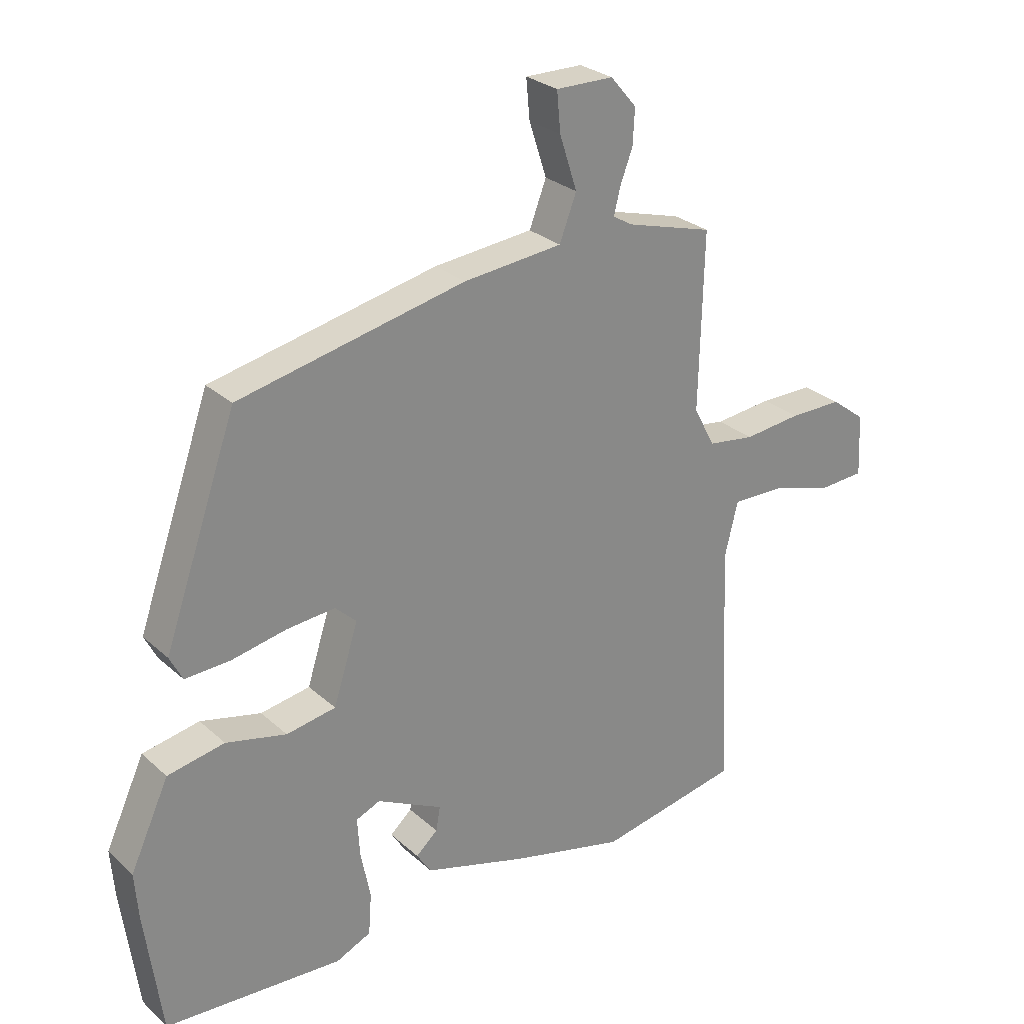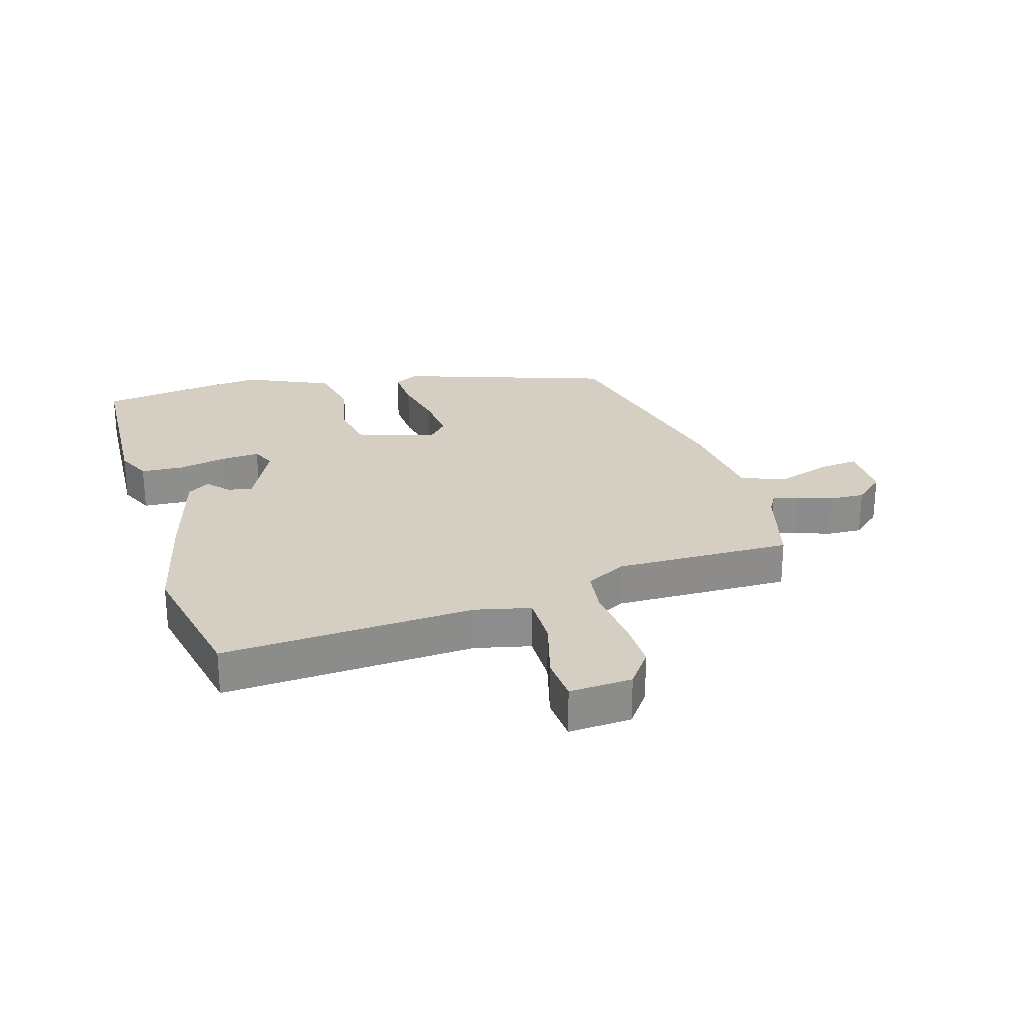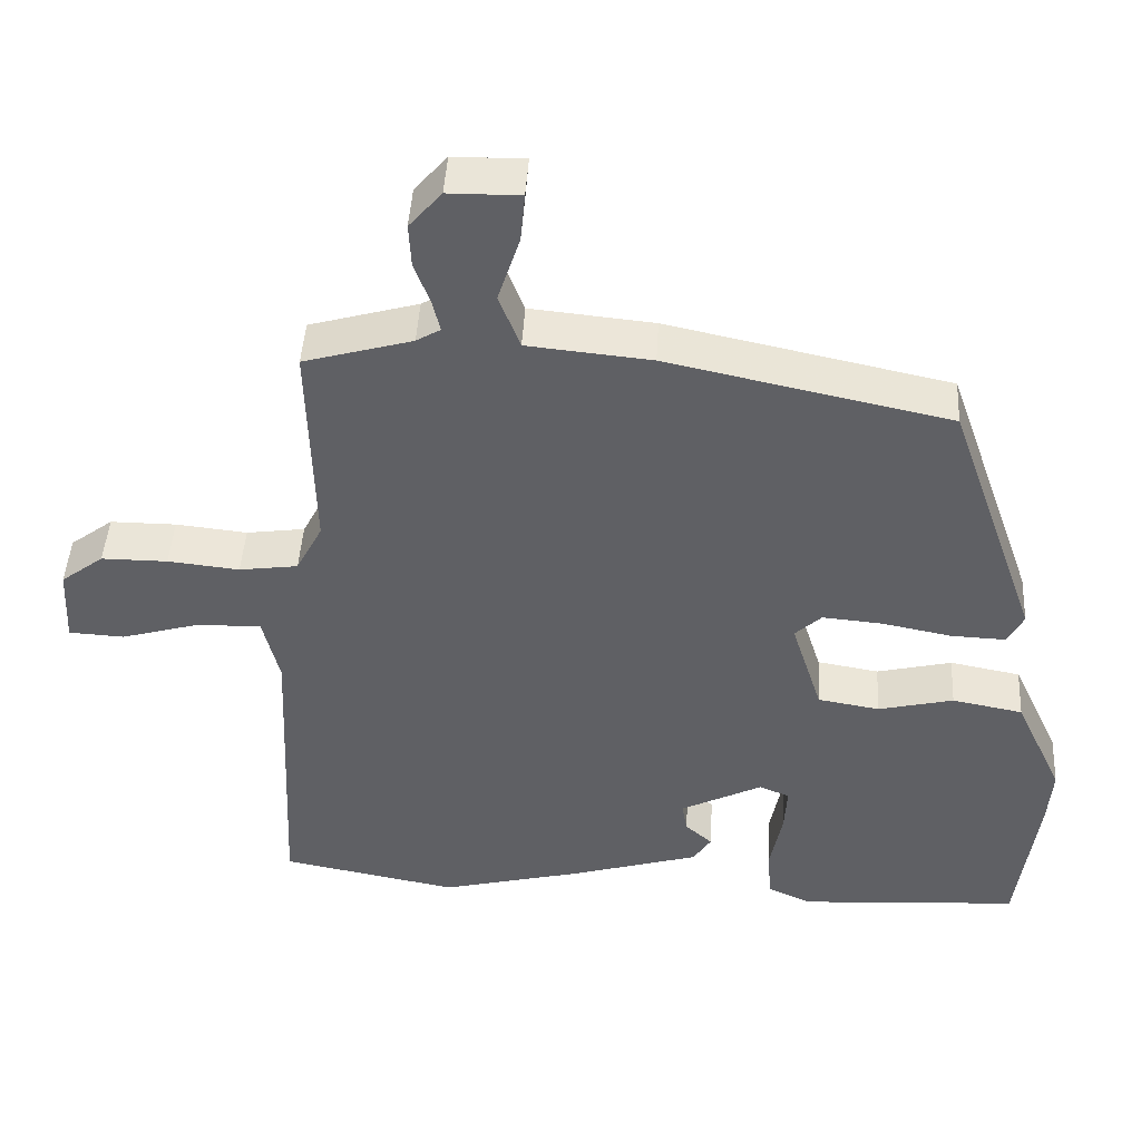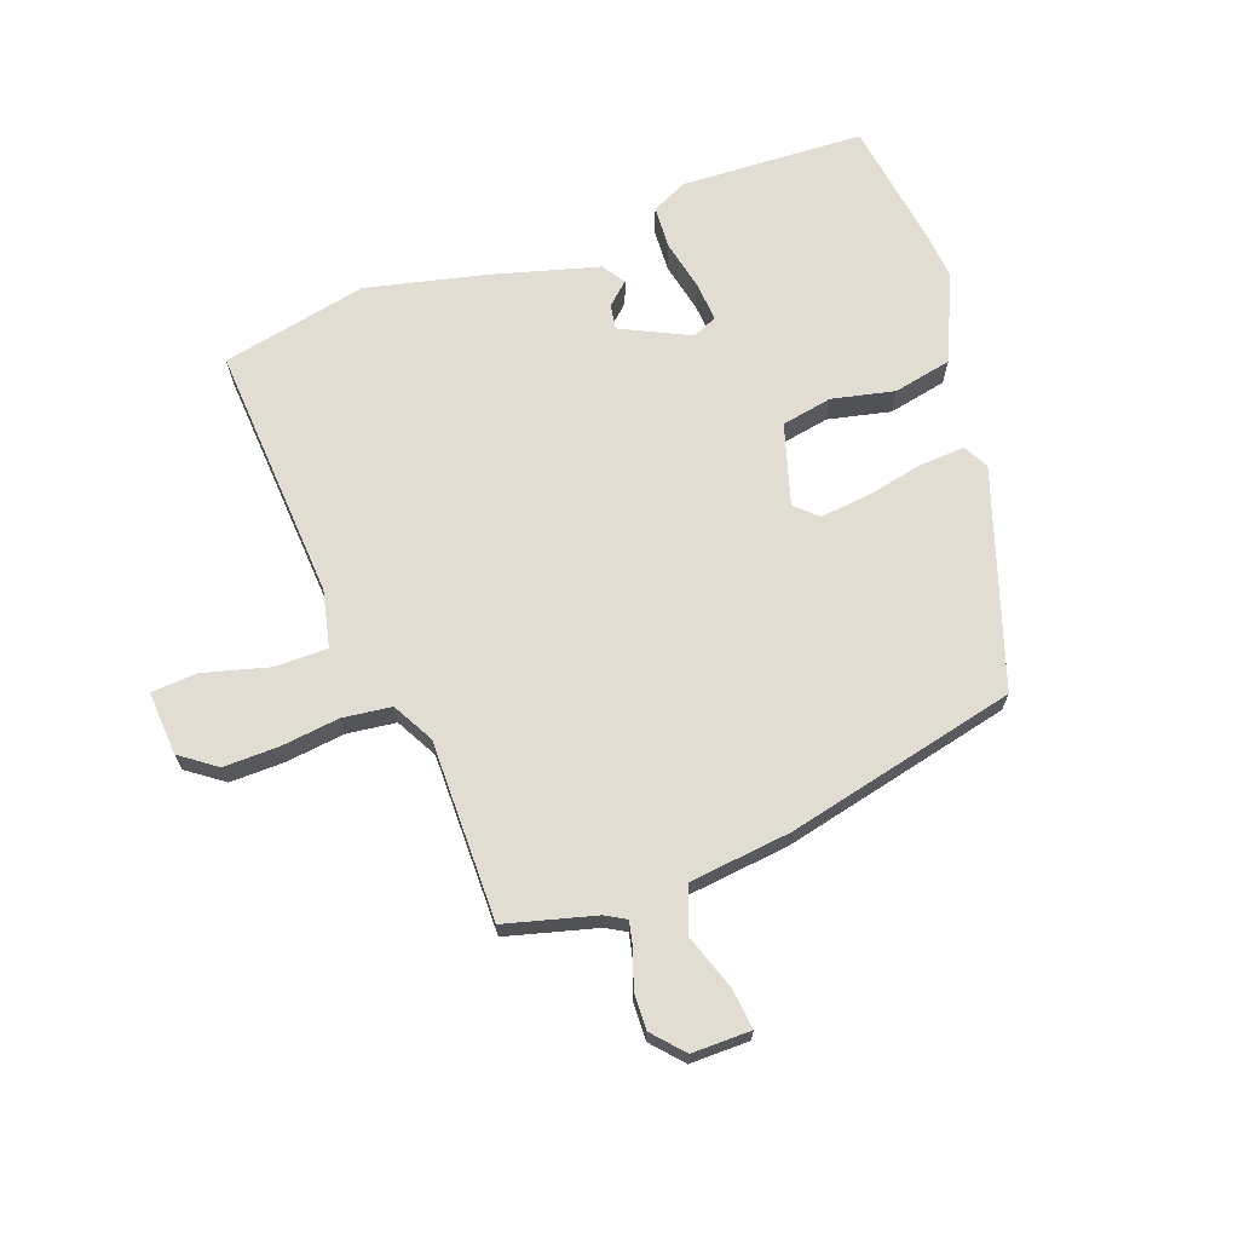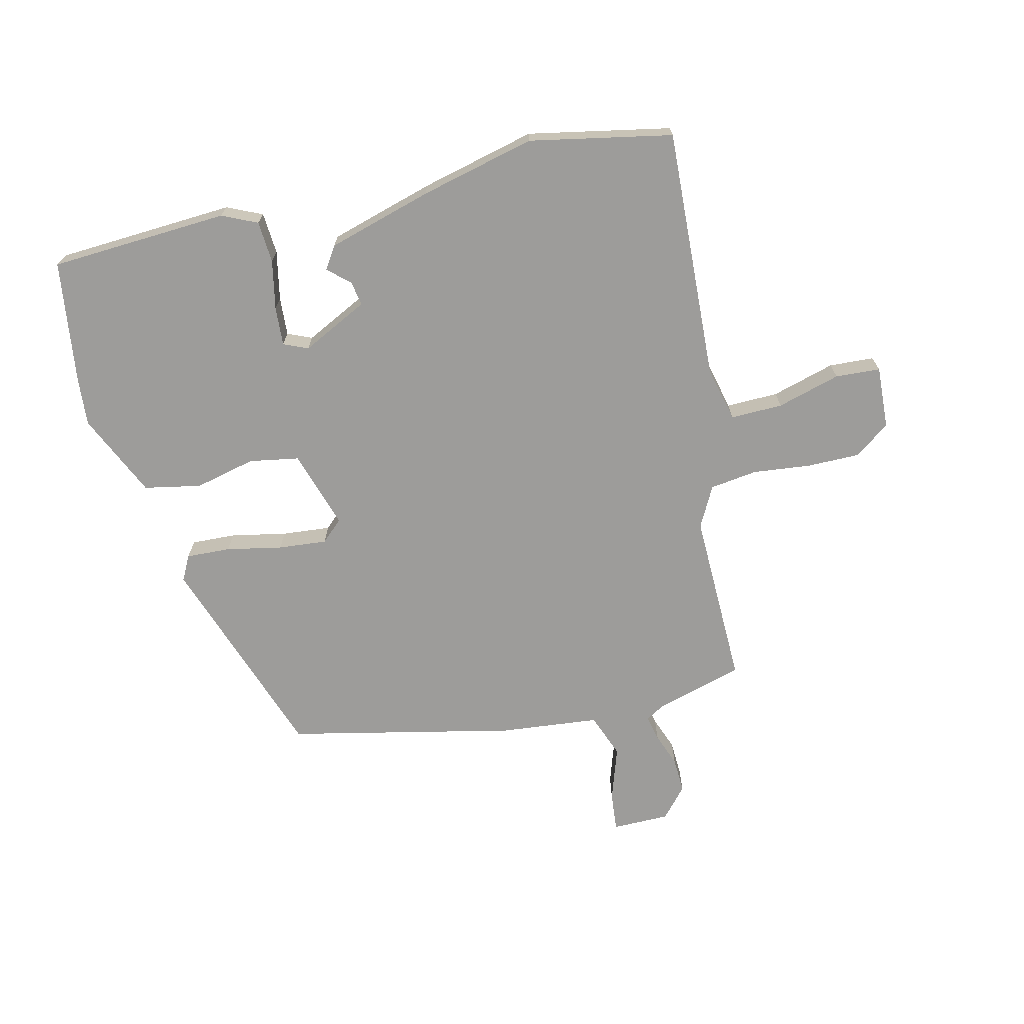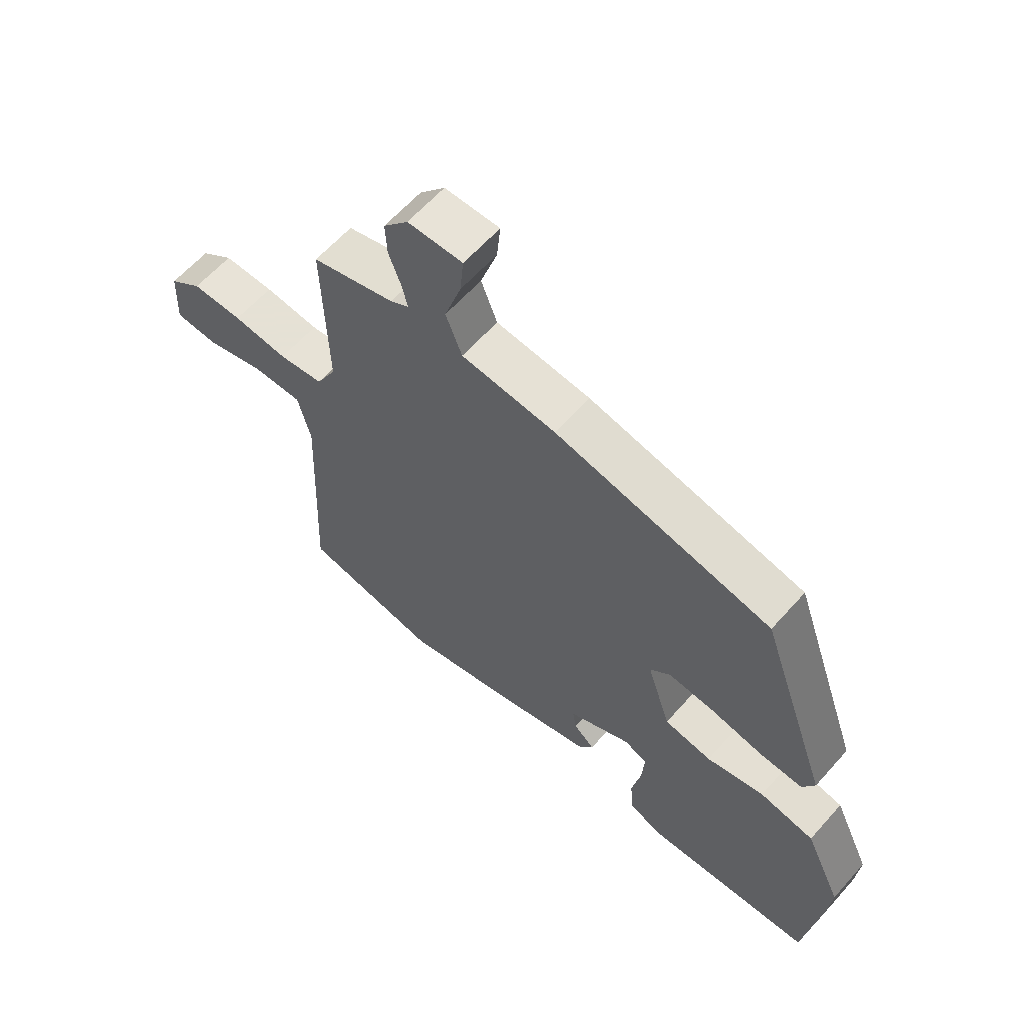
<metadata>
{"format":"obj","ext":"obj","renderer":"f3d","projection":"perspective","resolution":1024,"background":"white","views":[{"elev":27.4,"azim":143.4,"up":"+Z"},{"elev":25.6,"azim":-107.3,"up":"+Y"},{"elev":45.3,"azim":3.3,"up":"+Z"},{"elev":68.3,"azim":-21.0,"up":"+Y"},{"elev":-70.0,"azim":-166.9,"up":"+Y"},{"elev":61.9,"azim":41.5,"up":"+Z"}]}
</metadata>
<code>
v 0.526 0.07 -0.306
v 0.499 0.07 -0.51
v 0.205 0.07 -0.528
v 0.147 0.07 -0.502
v 0.142 0.07 -0.433
v 0.158 0.07 -0.352
v 0.162 0.07 -0.288
v 0.122 0.07 -0.271
v 0.013 0.07 -0.326
v 0.02 0.07 -0.366
v 0.056 0.07 -0.398
v 0.032 0.07 -0.435
v -0.14 0.07 -0.486
v -0.329 0.07 -0.533
v -0.564 0.07 -0.488
v -0.545 0.07 -0.074
v -0.567 0.07 0.017
v -0.653 0.07 0.015
v -0.757 0.07 -0.015
v -0.831 0.07 -0.011
v -0.826 0.07 0.092
v -0.769 0.07 0.135
v -0.681 0.07 0.135
v -0.586 0.07 0.125
v -0.508 0.07 0.136
v -0.473 0.07 0.203
v -0.48 0.07 0.493
v -0.336 0.07 0.534
v -0.304 0.07 0.553
v -0.314 0.07 0.595
v -0.335 0.07 0.651
v -0.338 0.07 0.709
v -0.295 0.07 0.759
v -0.2 0.07 0.76
v -0.206 0.07 0.695
v -0.235 0.07 0.606
v -0.207 0.07 0.533
v -0.043 0.07 0.517
v 0.331 0.07 0.437
v 0.452 0.07 0.093
v 0.431 0.07 0.052
v 0.358 0.07 0.055
v 0.266 0.07 0.073
v 0.186 0.07 0.08
v 0.151 0.07 0.047
v 0.192 0.07 -0.082
v 0.274 0.07 -0.096
v 0.374 0.07 -0.072
v 0.468 0.07 -0.09
v 0.532 0.07 -0.228
v 0.526 0 -0.306
v 0.499 0 -0.51
v 0.205 0 -0.528
v 0.147 0 -0.502
v 0.142 0 -0.433
v 0.158 0 -0.352
v 0.162 0 -0.288
v 0.122 0 -0.271
v 0.013 0 -0.326
v 0.02 0 -0.366
v 0.056 0 -0.398
v 0.032 0 -0.435
v -0.14 0 -0.486
v -0.329 0 -0.533
v -0.564 0 -0.488
v -0.545 0 -0.074
v -0.567 0 0.017
v -0.653 0 0.015
v -0.757 0 -0.015
v -0.831 0 -0.011
v -0.826 0 0.092
v -0.769 0 0.135
v -0.681 0 0.135
v -0.586 0 0.125
v -0.508 0 0.136
v -0.473 0 0.203
v -0.48 0 0.493
v -0.336 0 0.534
v -0.304 0 0.553
v -0.314 0 0.595
v -0.335 0 0.651
v -0.338 0 0.709
v -0.295 0 0.759
v -0.2 0 0.76
v -0.206 0 0.695
v -0.235 0 0.606
v -0.207 0 0.533
v -0.043 0 0.517
v 0.331 0 0.437
v 0.452 0 0.093
v 0.431 0 0.052
v 0.358 0 0.055
v 0.266 0 0.073
v 0.186 0 0.08
v 0.151 0 0.047
v 0.192 0 -0.082
v 0.274 0 -0.096
v 0.374 0 -0.072
v 0.468 0 -0.09
v 0.532 0 -0.228
f 47 48 49 50
f 46 47 50 1
f 40 41 42 43
f 40 43 44
f 37 38 39 40
f 37 40 44
f 33 34 35 36
f 33 36 37
f 30 31 32 33
f 29 30 33 37
f 28 29 37 44
f 26 27 28 44
f 21 22 23 24
f 19 20 21 24
f 18 19 24 25
f 17 18 25
f 16 17 25 26
f 10 11 12 13
f 9 10 13 14
f 3 4 5 6
f 3 6 7
f 46 1 2 3
f 45 46 3 7
f 26 44 45
f 9 14 15 16
f 8 9 16 26
f 7 8 26 45
f 100 99 98 97
f 51 100 97 96
f 93 92 91 90
f 94 93 90
f 90 89 88 87
f 94 90 87
f 86 85 84 83
f 87 86 83
f 83 82 81 80
f 87 83 80 79
f 94 87 79 78
f 94 78 77 76
f 74 73 72 71
f 74 71 70 69
f 75 74 69 68
f 75 68 67
f 76 75 67 66
f 63 62 61 60
f 64 63 60 59
f 56 55 54 53
f 57 56 53
f 53 52 51 96
f 57 53 96 95
f 95 94 76
f 66 65 64 59
f 76 66 59 58
f 95 76 58 57
f 1 51 52 2
f 2 52 53 3
f 3 53 54 4
f 4 54 55 5
f 5 55 56 6
f 6 56 57 7
f 7 57 58 8
f 8 58 59 9
f 9 59 60 10
f 10 60 61 11
f 11 61 62 12
f 12 62 63 13
f 13 63 64 14
f 14 64 65 15
f 15 65 66 16
f 16 66 67 17
f 17 67 68 18
f 18 68 69 19
f 19 69 70 20
f 20 70 71 21
f 21 71 72 22
f 22 72 73 23
f 23 73 74 24
f 24 74 75 25
f 25 75 76 26
f 26 76 77 27
f 27 77 78 28
f 28 78 79 29
f 29 79 80 30
f 30 80 81 31
f 31 81 82 32
f 32 82 83 33
f 33 83 84 34
f 34 84 85 35
f 35 85 86 36
f 36 86 87 37
f 37 87 88 38
f 38 88 89 39
f 39 89 90 40
f 40 90 91 41
f 41 91 92 42
f 42 92 93 43
f 43 93 94 44
f 44 94 95 45
f 45 95 96 46
f 46 96 97 47
f 47 97 98 48
f 48 98 99 49
f 49 99 100 50
f 50 100 51 1

</code>
